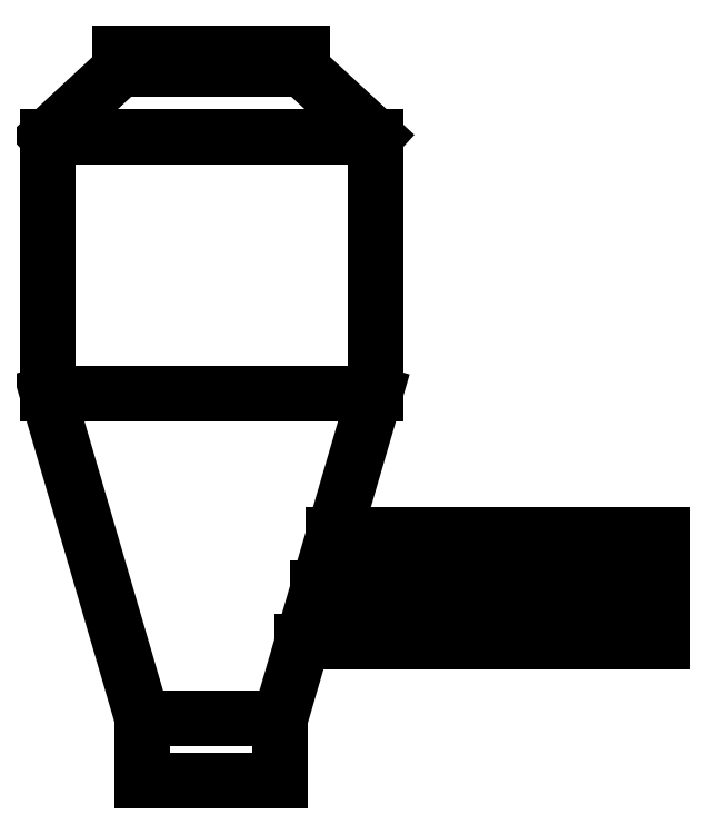
<metadata>
{"format":"dxf","ext":"dxf","renderer":"ezdxf+matplotlib","layout":"modelspace","background":"white","min_lineweight":24,"dpi":150}
</metadata>
<code>
0
SECTION
2
ENTITIES
0
LINE
8
0
10
7.175
20
21.93
30
0
11
12.68
21
16.85
31
0
0
LINE
8
0
10
-6.563
20
21.93
30
0
11
-12.07
21
16.85
31
0
0
LINE
8
0
10
-12.07
20
16.85
30
0
11
12.68
21
16.85
31
0
0
LINE
8
0
10
-12.07
20
-2.536
30
0
11
12.68
21
-2.536
31
0
0
LINE
8
0
10
12.68
20
-2.536
30
0
11
12.68
21
16.85
31
0
0
LINE
8
0
10
-12.07
20
-2.536
30
0
11
-12.07
21
16.85
31
0
0
LINE
8
0
10
12.68
20
-2.536
30
0
11
5.52
21
-27.06
31
0
0
LINE
8
0
10
-12.07
20
-2.536
30
0
11
-4.909
21
-27.06
31
0
0
LINE
8
0
10
5.52
20
-27.06
30
0
11
-4.909
21
-27.06
31
0
0
LINE
8
0
10
5.52
20
-31.79
30
0
11
-4.909
21
-31.79
31
0
0
LINE
8
0
10
5.52
20
-31.79
30
0
11
5.52
21
-27.06
31
0
0
LINE
8
0
10
-4.909
20
-27.06
30
0
11
-4.909
21
-31.79
31
0
0
LINE
8
0
10
7.205
20
-21.29
30
0
11
34.34
21
-21.29
31
0
0
LINE
8
0
10
9.548
20
-13.26
30
0
11
34.34
21
-13.26
31
0
0
LINE
8
0
10
34.34
20
-13.26
30
0
11
34.34
21
-21.29
31
0
0
LINE
8
0
10
34.34
20
-17.28
30
0
11
8.376
21
-17.28
31
0
0
LINE
8
0
10
11.6
20
-17.28
30
0
11
14.62
21
-15.02
31
0
0
LINE
8
0
10
14.62
20
-15.02
30
0
11
18.94
21
-19.63
31
0
0
LINE
8
0
10
23.26
20
-15.02
30
0
11
18.94
21
-19.63
31
0
0
LINE
8
0
10
23.26
20
-15.02
30
0
11
27.59
21
-19.63
31
0
0
LINE
8
0
10
27.59
20
-19.63
30
0
11
30.6
21
-17.37
31
0
0
LINE
8
0
10
-6.563
20
23.14
30
0
11
7.175
21
23.14
31
0
0
LINE
8
0
10
7.175
20
23.14
30
0
11
7.175
21
21.93
31
0
0
LINE
8
0
10
7.175
20
21.93
30
0
11
-6.563
21
21.93
31
0
0
LINE
8
0
10
-6.563
20
21.93
30
0
11
-6.563
21
23.14
31
0
0
ENDSEC
0
EOF

</code>
